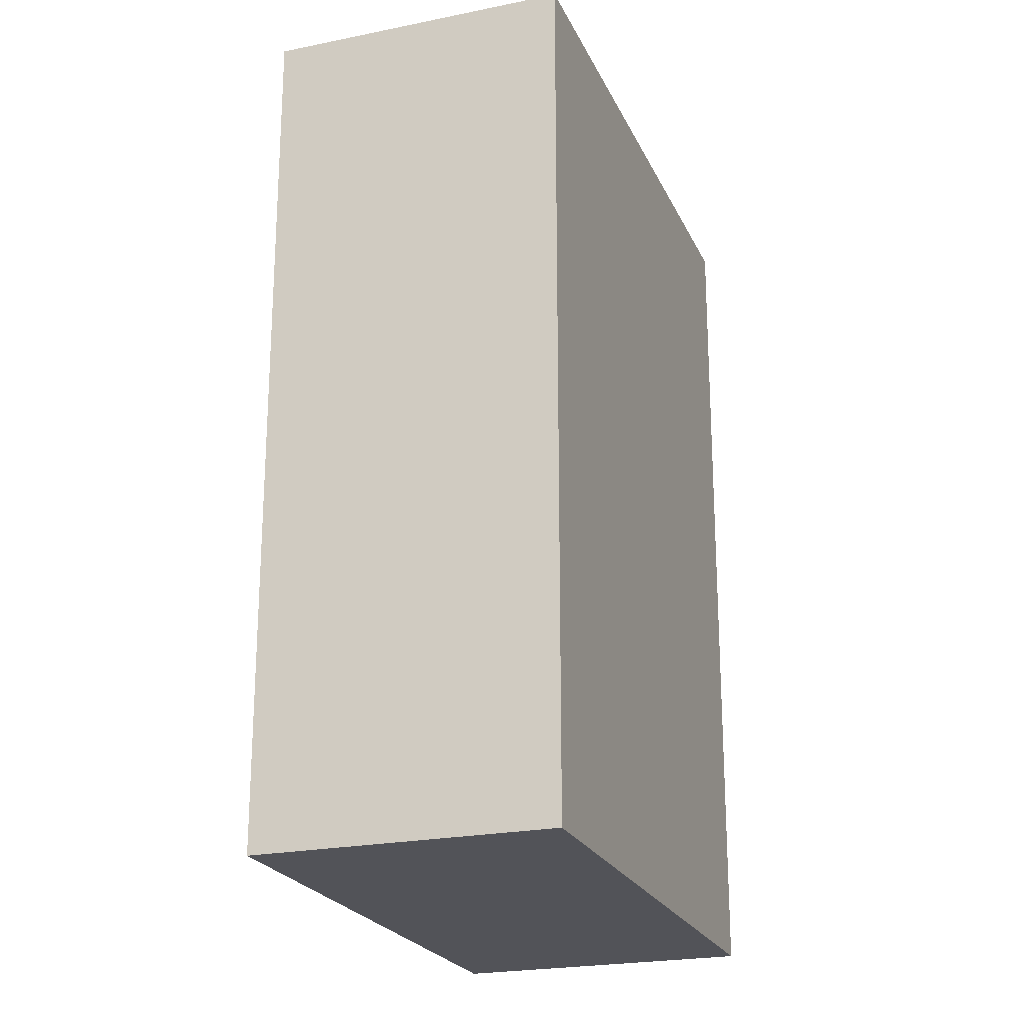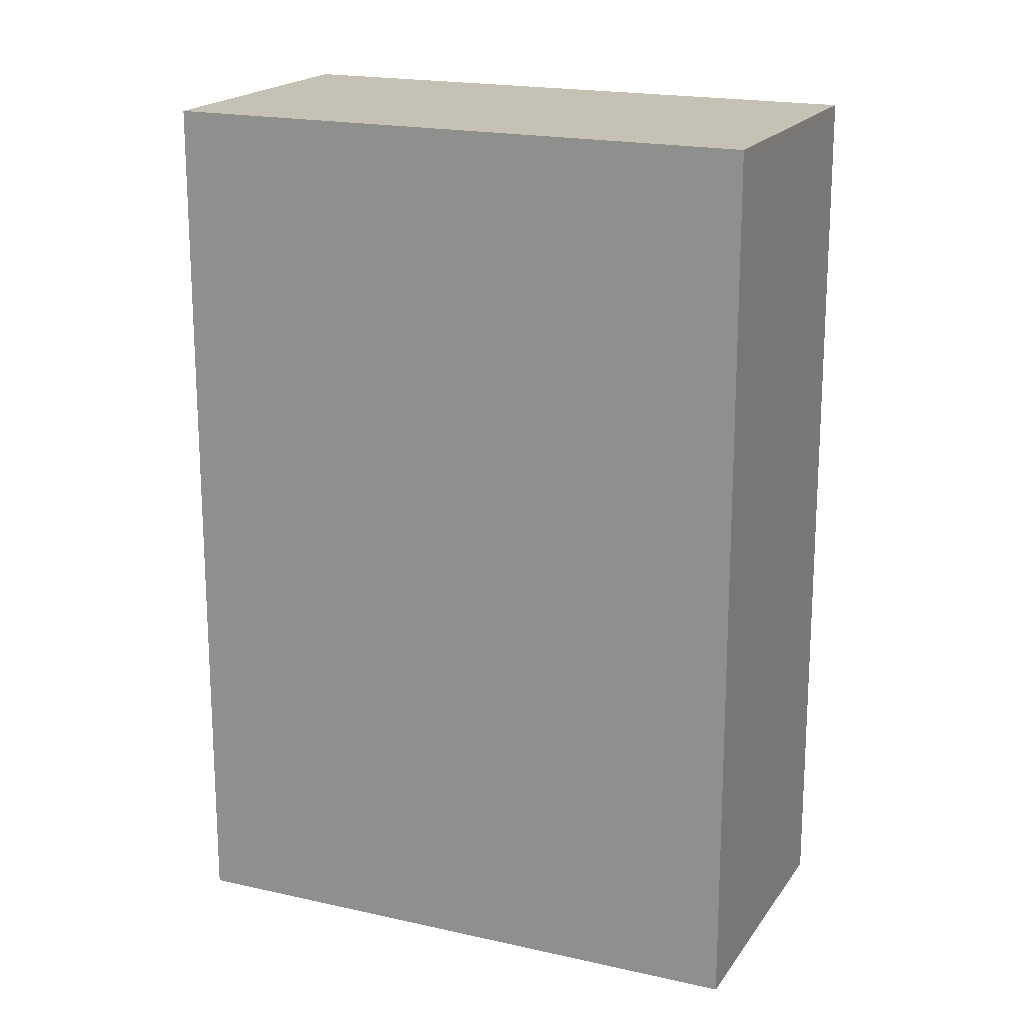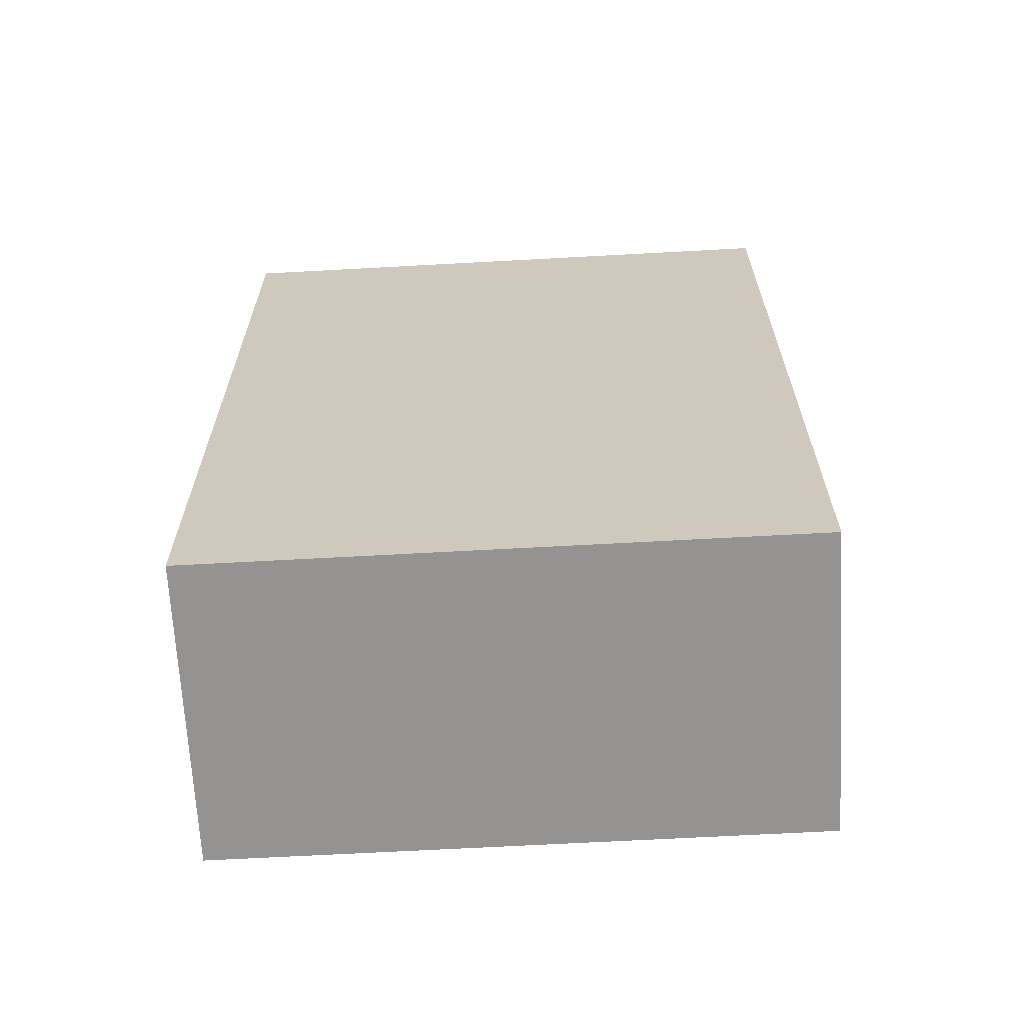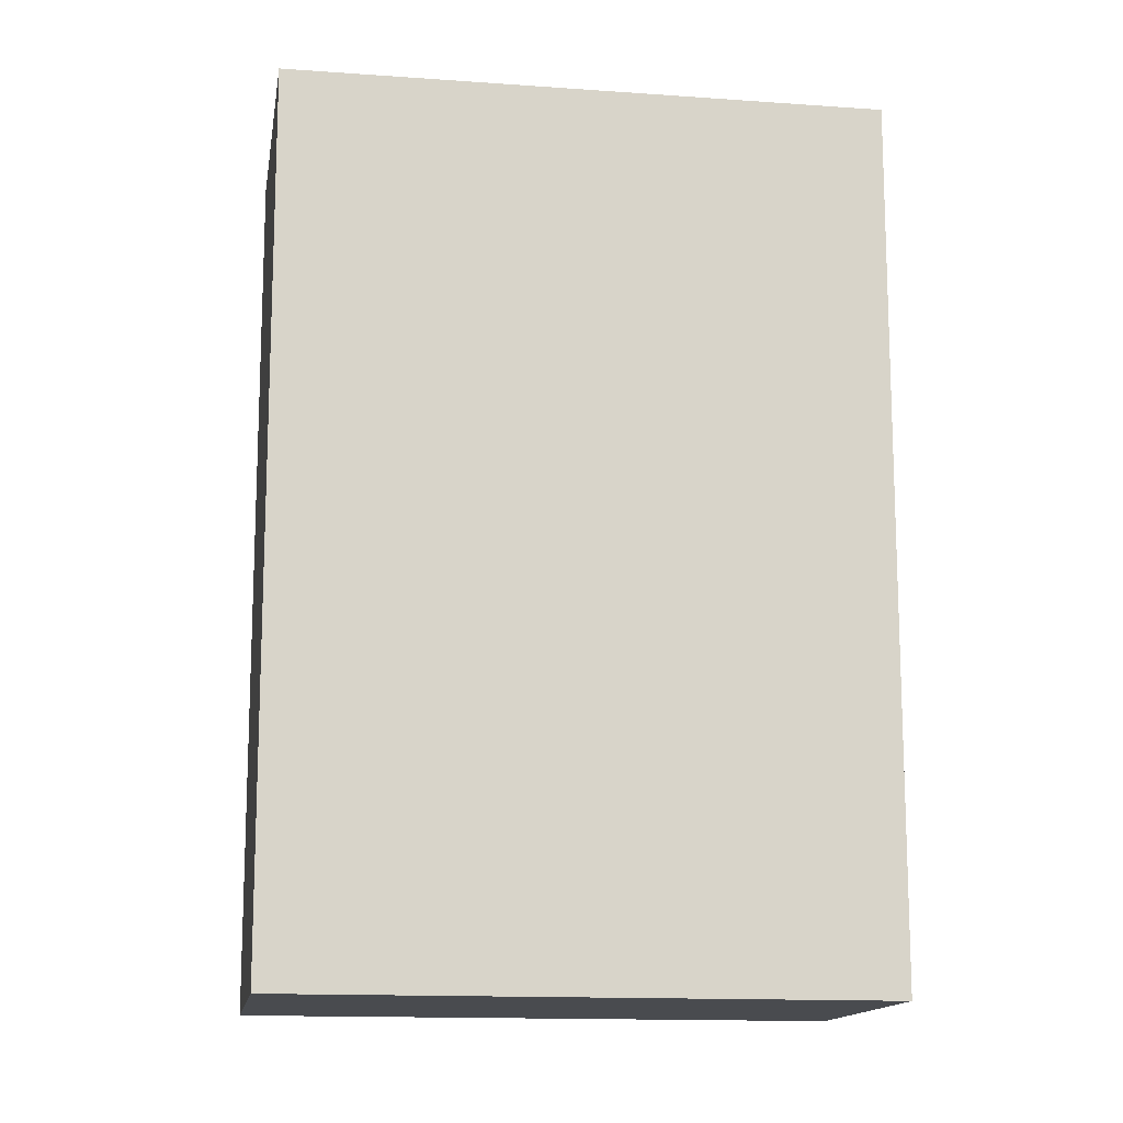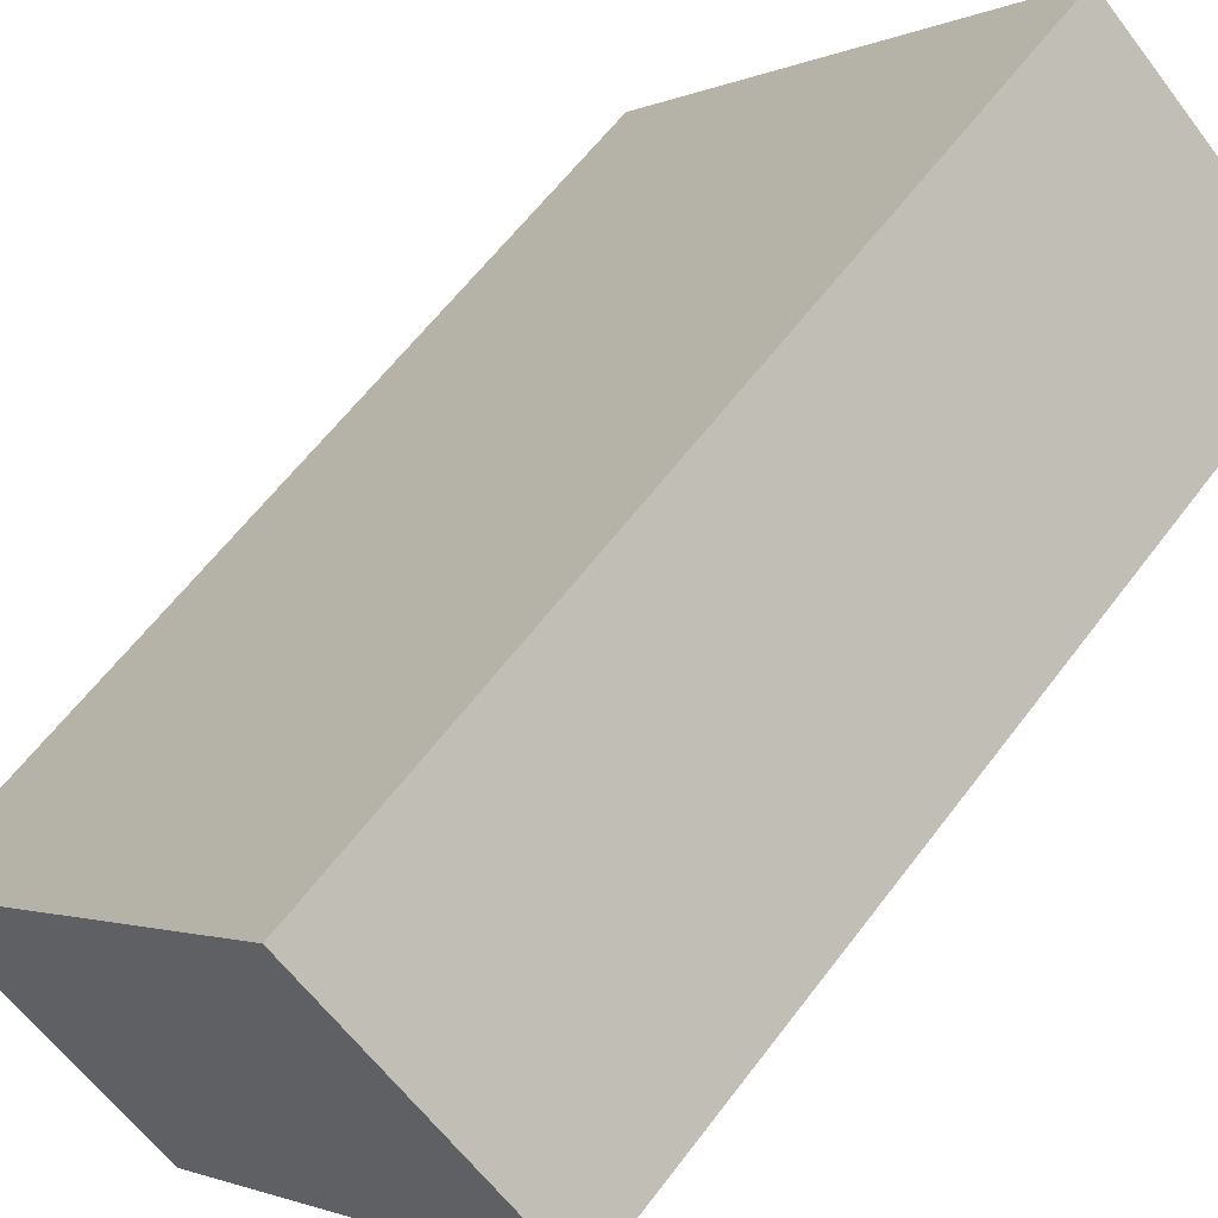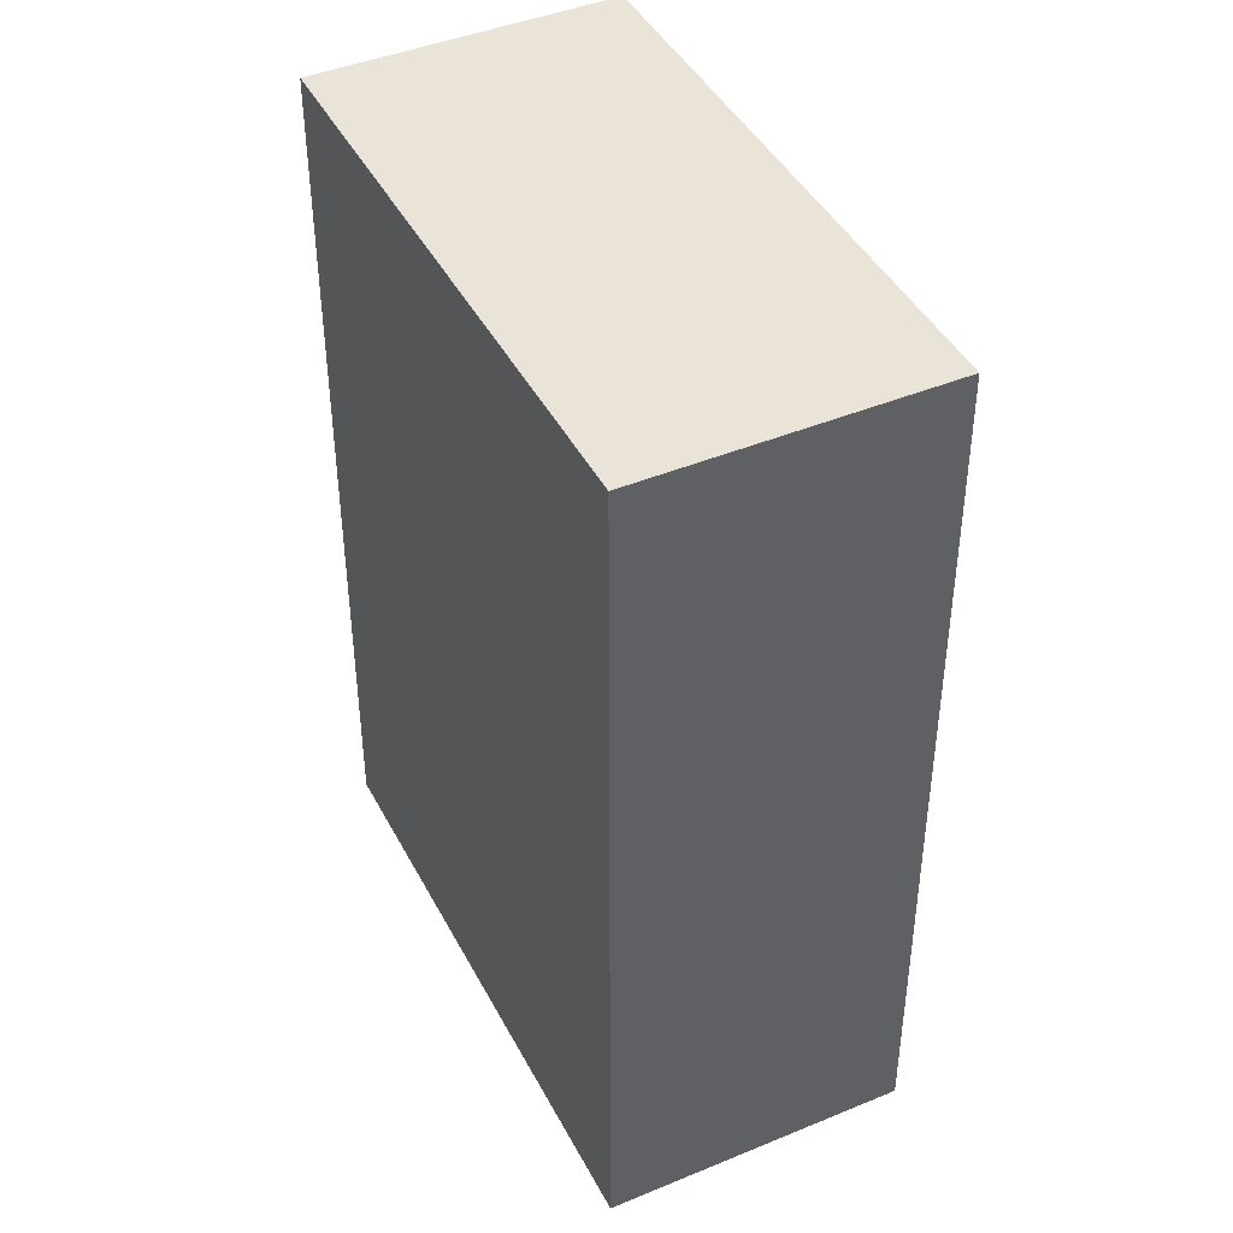
<metadata>
{"format":"obj","ext":"obj","renderer":"f3d","projection":"perspective","resolution":1024,"background":"white","views":[{"elev":-22.6,"azim":60.3,"up":"+Y"},{"elev":18.7,"azim":154.4,"up":"+Y"},{"elev":-66.8,"azim":-46.1,"up":"+Y"},{"elev":-14.1,"azim":-58.3,"up":"+Y"},{"elev":61.2,"azim":36.8,"up":"+Z"},{"elev":43.4,"azim":-165.3,"up":"+Y"}]}
</metadata>
<code>
v  2.693 6.052 3.125
v  1.594 6.052 -1.374
v  0 6.052 3.706e-16
v  4.289 6.052 1.75
v  0 0 0
v  2.693 -1.914e-16 3.125
v  4.289 -1.072e-16 1.75
v  1.594 8.413e-17 -1.374
g defaultobject
f 1 2 3
f 2 1 4
f 5 1 3
f 1 5 6
f 6 4 1
f 4 6 7
f 7 2 4
f 2 7 8
f 8 3 2
f 3 8 5
f 5 7 6
f 7 5 8

</code>
